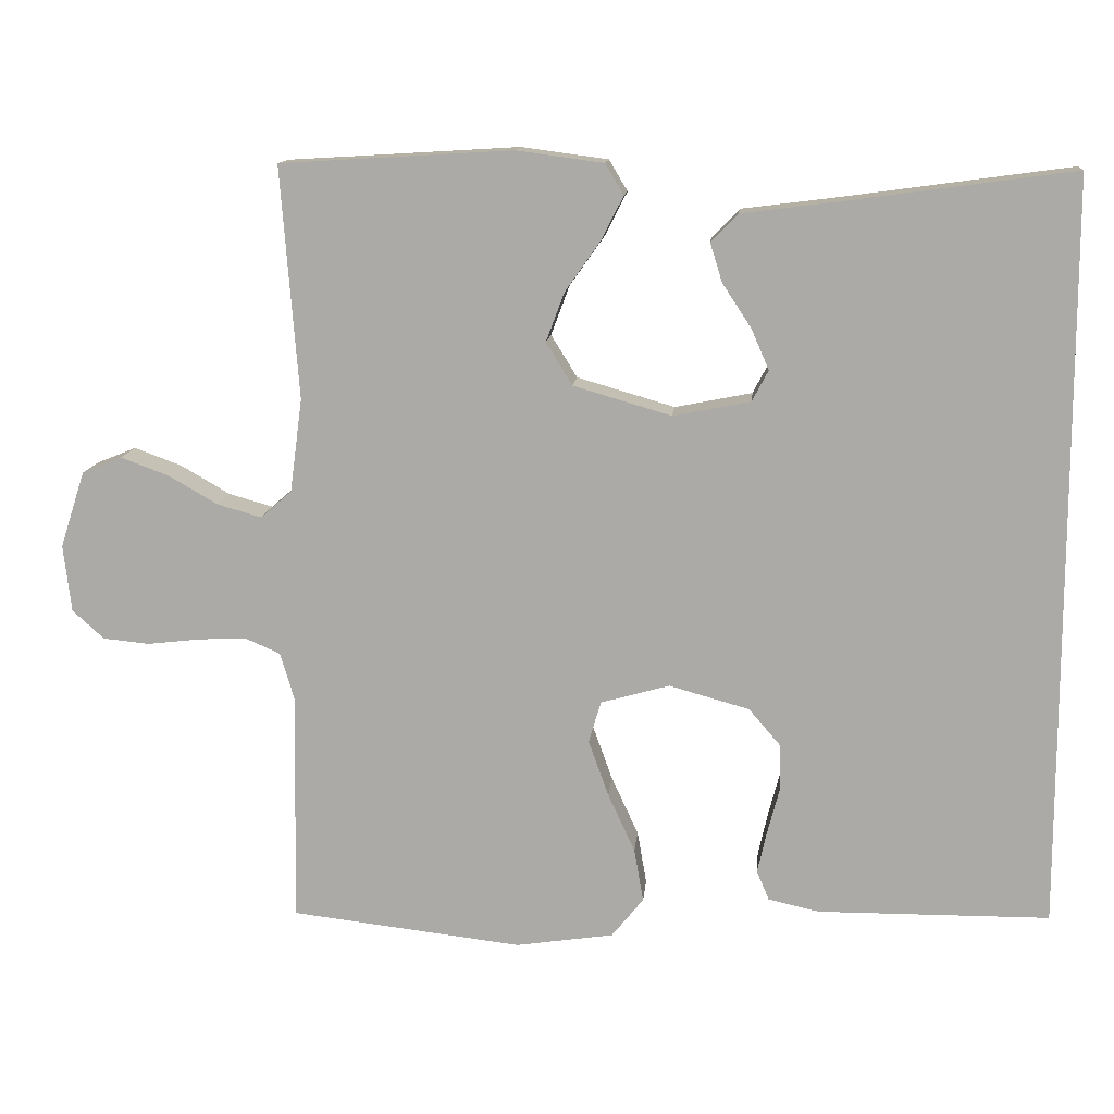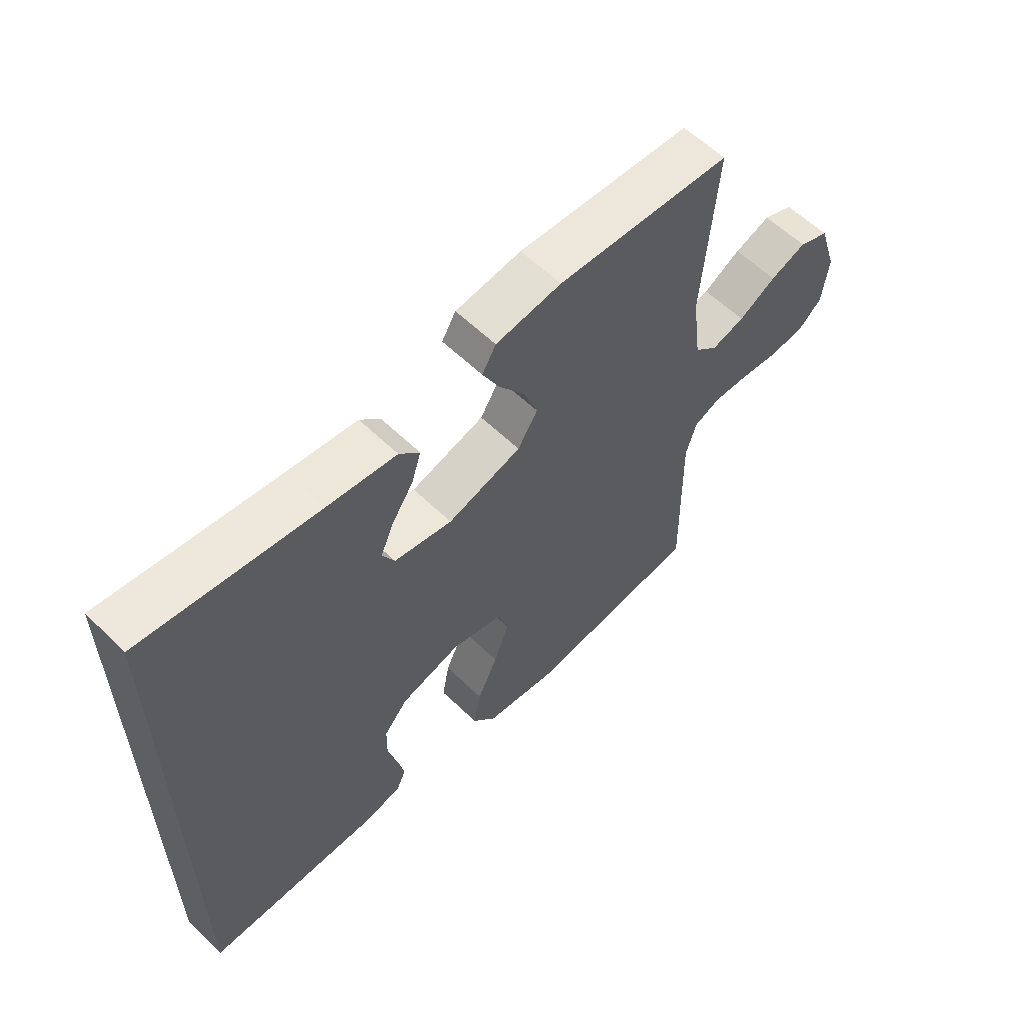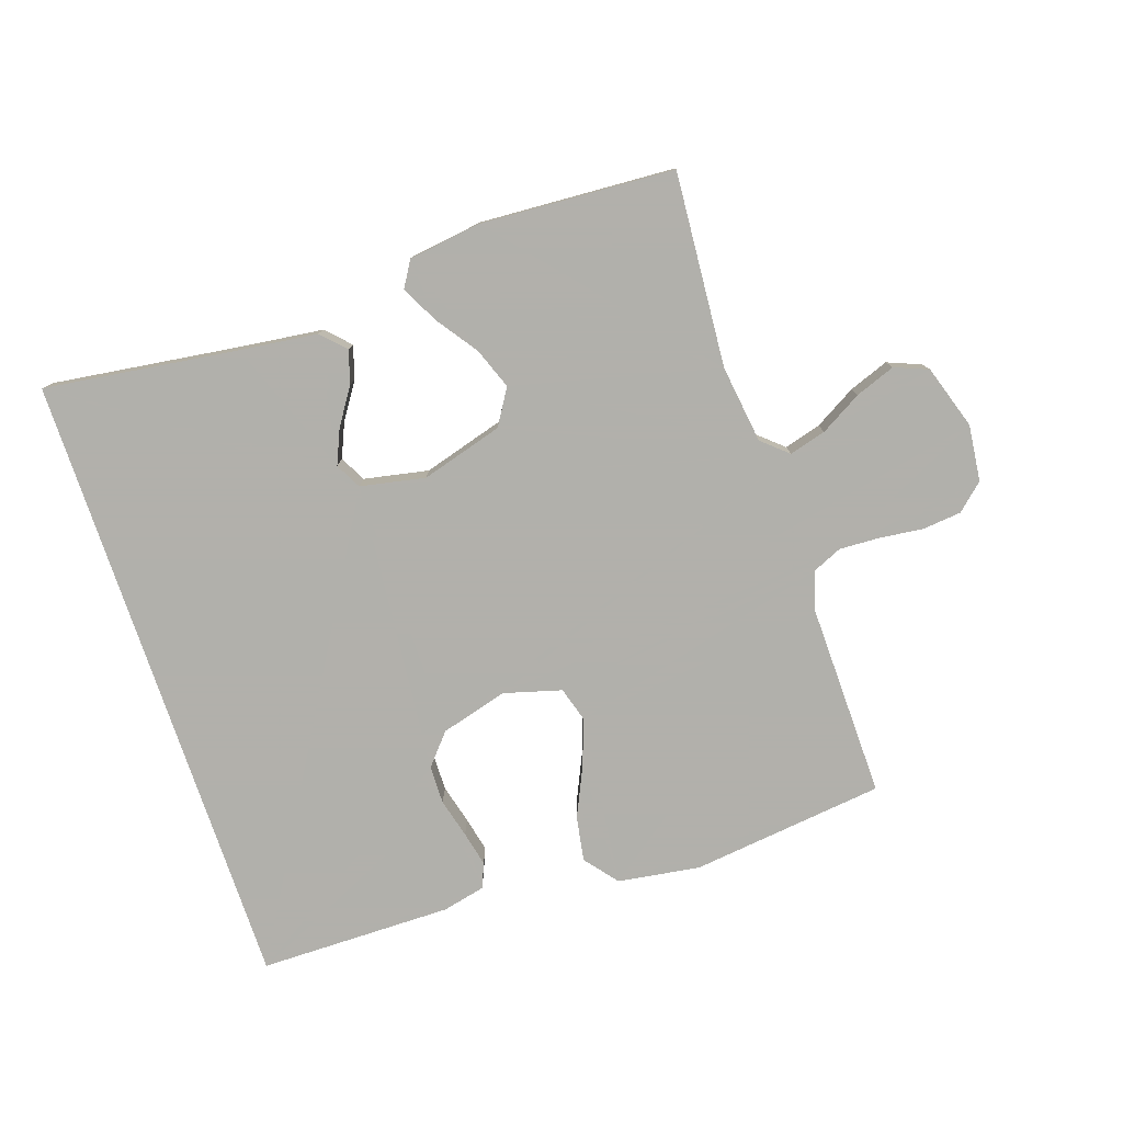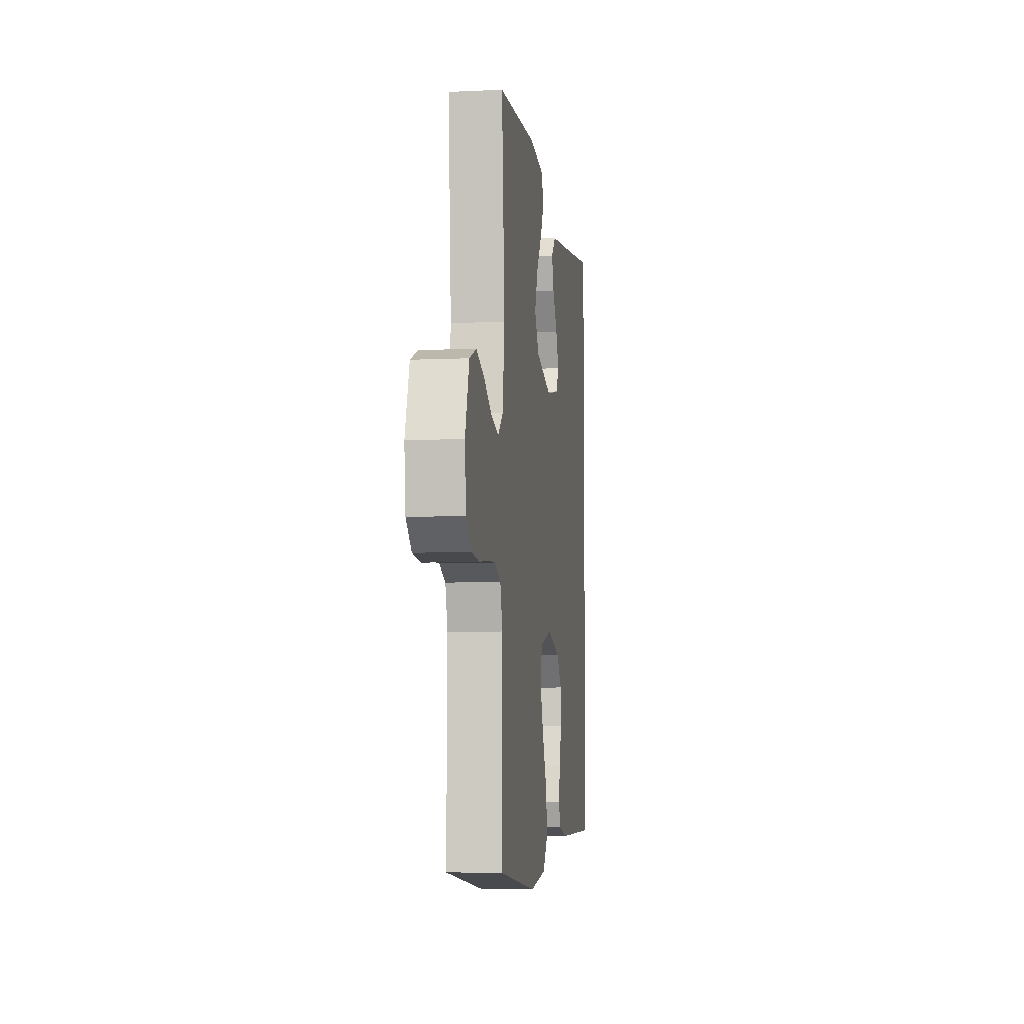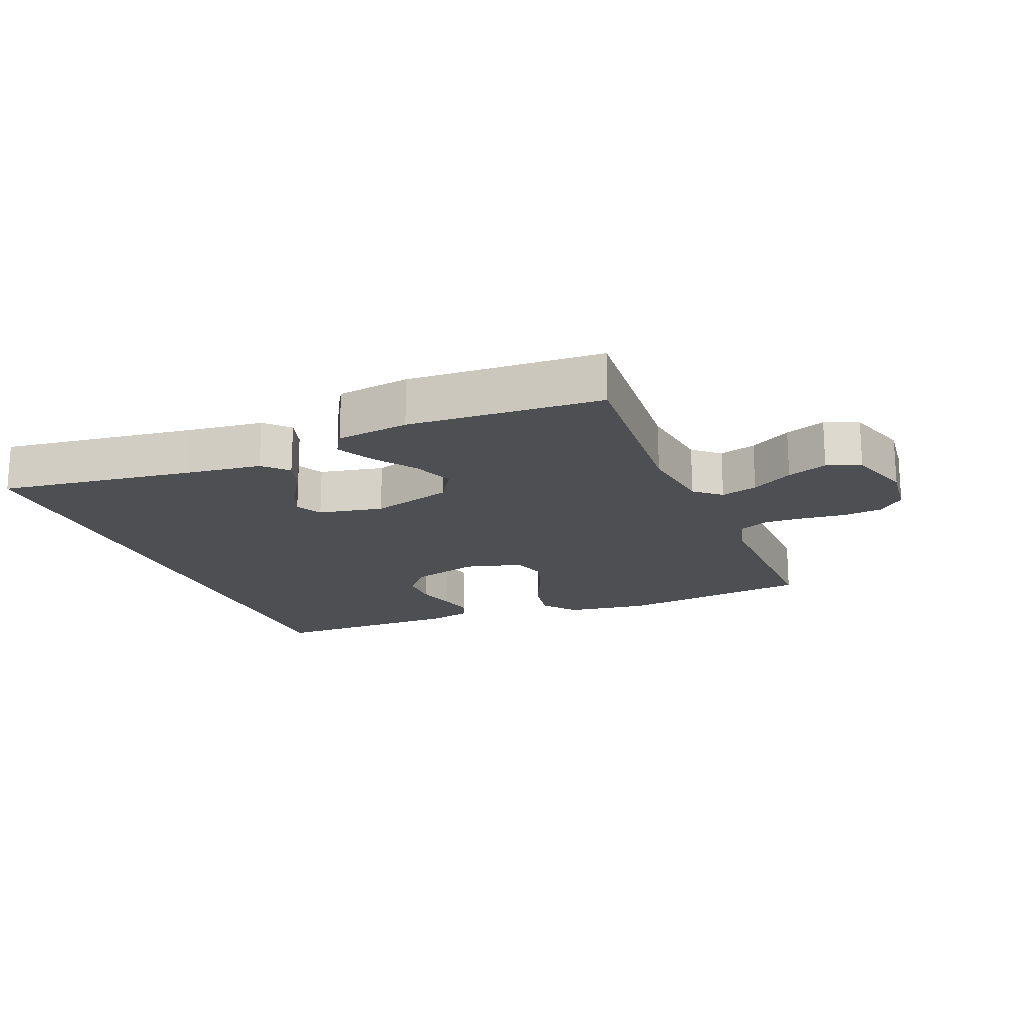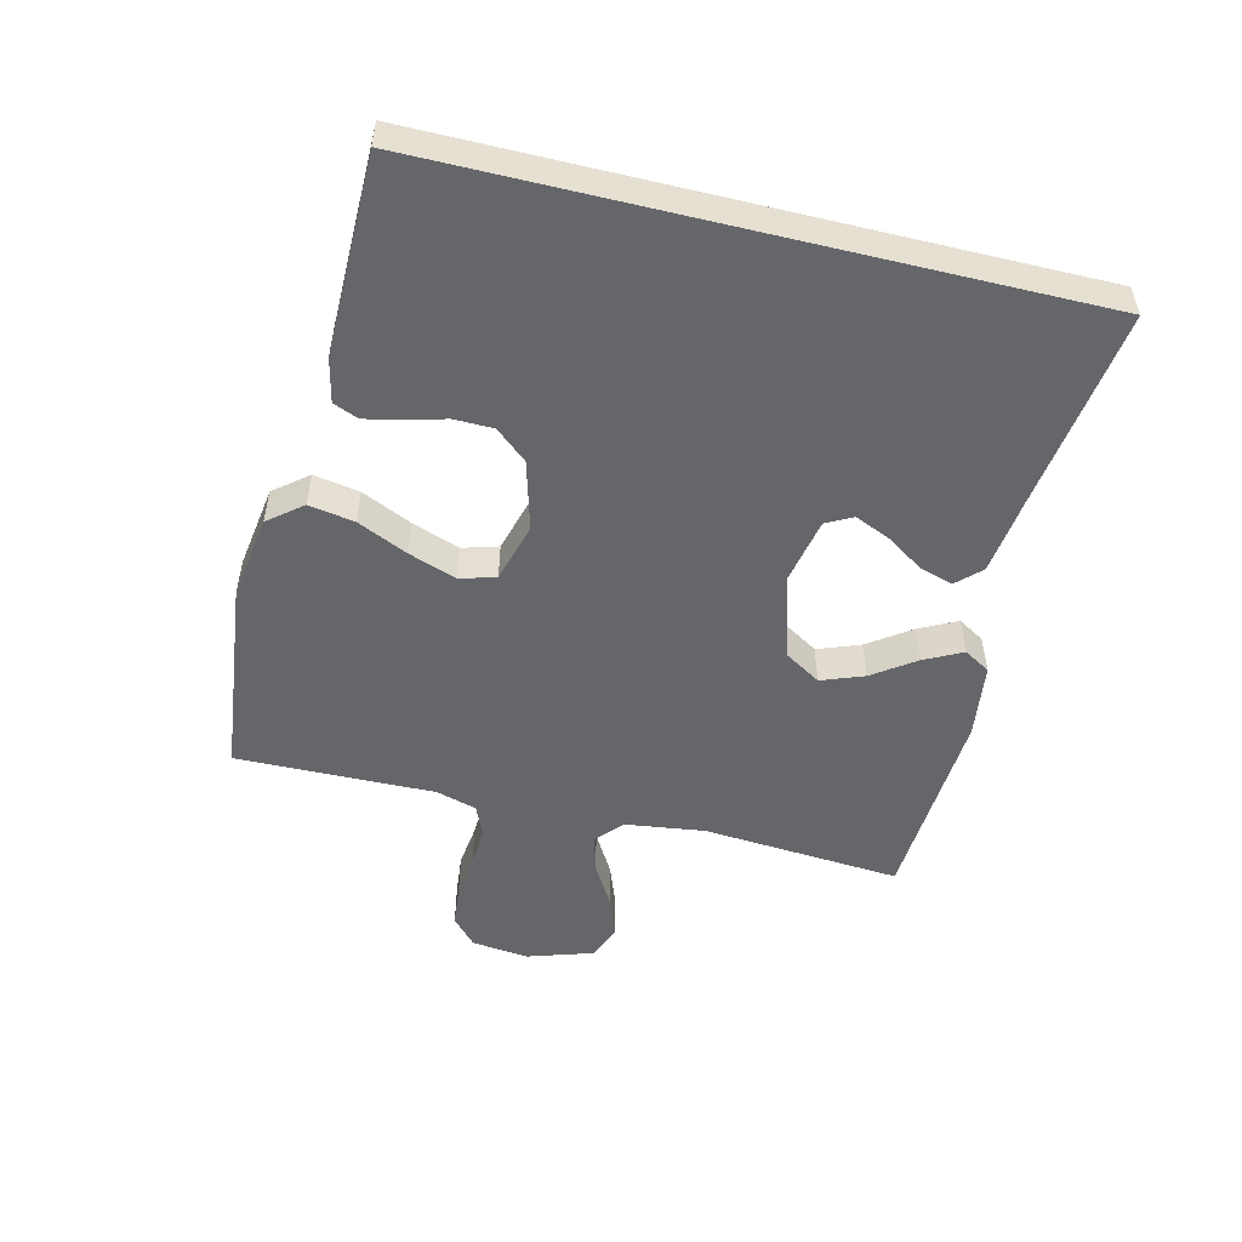
<metadata>
{"format":"obj","ext":"obj","renderer":"f3d","projection":"perspective","resolution":1024,"background":"white","views":[{"elev":12.8,"azim":-174.6,"up":"+Z"},{"elev":59.1,"azim":-45.2,"up":"+Z"},{"elev":-78.5,"azim":18.7,"up":"+Y"},{"elev":-6.6,"azim":97.8,"up":"+Z"},{"elev":-18.2,"azim":22.2,"up":"+Y"},{"elev":-51.8,"azim":-103.7,"up":"+Y"}]}
</metadata>
<code>
v 0.5 0.07 0.5
v 0.477 0.07 0.2
v 0.493 0.07 0.079
v 0.533 0.07 0.044
v 0.59 0.07 0.06
v 0.654 0.07 0.097
v 0.716 0.07 0.12
v 0.768 0.07 0.099
v 0.8 0.07 0
v 0.79 0.07 -0.087
v 0.749 0.07 -0.124
v 0.689 0.07 -0.13
v 0.621 0.07 -0.122
v 0.559 0.07 -0.119
v 0.513 0.07 -0.139
v 0.495 0.07 -0.2
v 0.5 0.07 -0.5
v 0.2 0.07 -0.535
v 0.073 0.07 -0.516
v 0.032 0.07 -0.465
v 0.044 0.07 -0.396
v 0.079 0.07 -0.32
v 0.105 0.07 -0.248
v 0.089 0.07 -0.194
v 0 0.07 -0.169
v -0.104 0.07 -0.198
v -0.145 0.07 -0.246
v -0.146 0.07 -0.305
v -0.13 0.07 -0.366
v -0.118 0.07 -0.42
v -0.134 0.07 -0.458
v -0.2 0.07 -0.473
v -0.5 0.07 -0.471
v -0.5 0.07 0.498
v -0.2 0.07 0.457
v -0.08 0.07 0.442
v -0.045 0.07 0.406
v -0.061 0.07 0.355
v -0.098 0.07 0.299
v -0.121 0.07 0.246
v -0.1 0.07 0.206
v 0 0.07 0.186
v 0.127 0.07 0.223
v 0.161 0.07 0.278
v 0.137 0.07 0.342
v 0.092 0.07 0.406
v 0.063 0.07 0.463
v 0.087 0.07 0.503
v 0.2 0.07 0.518
v 0.5 0 0.5
v 0.477 0 0.2
v 0.493 0 0.079
v 0.533 0 0.044
v 0.59 0 0.06
v 0.654 0 0.097
v 0.716 0 0.12
v 0.768 0 0.099
v 0.8 0 0
v 0.79 0 -0.087
v 0.749 0 -0.124
v 0.689 0 -0.13
v 0.621 0 -0.122
v 0.559 0 -0.119
v 0.513 0 -0.139
v 0.495 0 -0.2
v 0.5 0 -0.5
v 0.2 0 -0.535
v 0.073 0 -0.516
v 0.032 0 -0.465
v 0.044 0 -0.396
v 0.079 0 -0.32
v 0.105 0 -0.248
v 0.089 0 -0.194
v 0 0 -0.169
v -0.104 0 -0.198
v -0.145 0 -0.246
v -0.146 0 -0.305
v -0.13 0 -0.366
v -0.118 0 -0.42
v -0.134 0 -0.458
v -0.2 0 -0.473
v -0.5 0 -0.471
v -0.5 0 0.498
v -0.2 0 0.457
v -0.08 0 0.442
v -0.045 0 0.406
v -0.061 0 0.355
v -0.098 0 0.299
v -0.121 0 0.246
v -0.1 0 0.206
v 0 0 0.186
v 0.127 0 0.223
v 0.161 0 0.278
v 0.137 0 0.342
v 0.092 0 0.406
v 0.063 0 0.463
v 0.087 0 0.503
v 0.2 0 0.518
f 48 49 1 2
f 45 46 47 48
f 44 45 48 2
f 43 44 2 3
f 42 43 3 4
f 41 42 4
f 36 37 38 39
f 35 36 39 40
f 34 35 40
f 33 34 40 41
f 28 29 30 31
f 28 31 32 33
f 19 20 21 22
f 19 22 23
f 16 17 18 19
f 15 16 19 23
f 14 15 23 24
f 10 11 12 13
f 10 13 14
f 9 10 14
f 5 6 7 8
f 4 5 8 9
f 27 28 33
f 26 27 33 41
f 25 26 41 4
f 14 24 25
f 4 9 14 25
f 51 50 98 97
f 97 96 95 94
f 51 97 94 93
f 52 51 93 92
f 53 52 92 91
f 53 91 90
f 88 87 86 85
f 89 88 85 84
f 89 84 83
f 90 89 83 82
f 80 79 78 77
f 82 81 80 77
f 71 70 69 68
f 72 71 68
f 68 67 66 65
f 72 68 65 64
f 73 72 64 63
f 62 61 60 59
f 63 62 59
f 63 59 58
f 57 56 55 54
f 58 57 54 53
f 82 77 76
f 90 82 76 75
f 53 90 75 74
f 74 73 63
f 74 63 58 53
f 1 50 51 2
f 2 51 52 3
f 3 52 53 4
f 4 53 54 5
f 5 54 55 6
f 6 55 56 7
f 7 56 57 8
f 8 57 58 9
f 9 58 59 10
f 10 59 60 11
f 11 60 61 12
f 12 61 62 13
f 13 62 63 14
f 14 63 64 15
f 15 64 65 16
f 16 65 66 17
f 17 66 67 18
f 18 67 68 19
f 19 68 69 20
f 20 69 70 21
f 21 70 71 22
f 22 71 72 23
f 23 72 73 24
f 24 73 74 25
f 25 74 75 26
f 26 75 76 27
f 27 76 77 28
f 28 77 78 29
f 29 78 79 30
f 30 79 80 31
f 31 80 81 32
f 32 81 82 33
f 33 82 83 34
f 34 83 84 35
f 35 84 85 36
f 36 85 86 37
f 37 86 87 38
f 38 87 88 39
f 39 88 89 40
f 40 89 90 41
f 41 90 91 42
f 42 91 92 43
f 43 92 93 44
f 44 93 94 45
f 45 94 95 46
f 46 95 96 47
f 47 96 97 48
f 48 97 98 49
f 49 98 50 1

</code>
